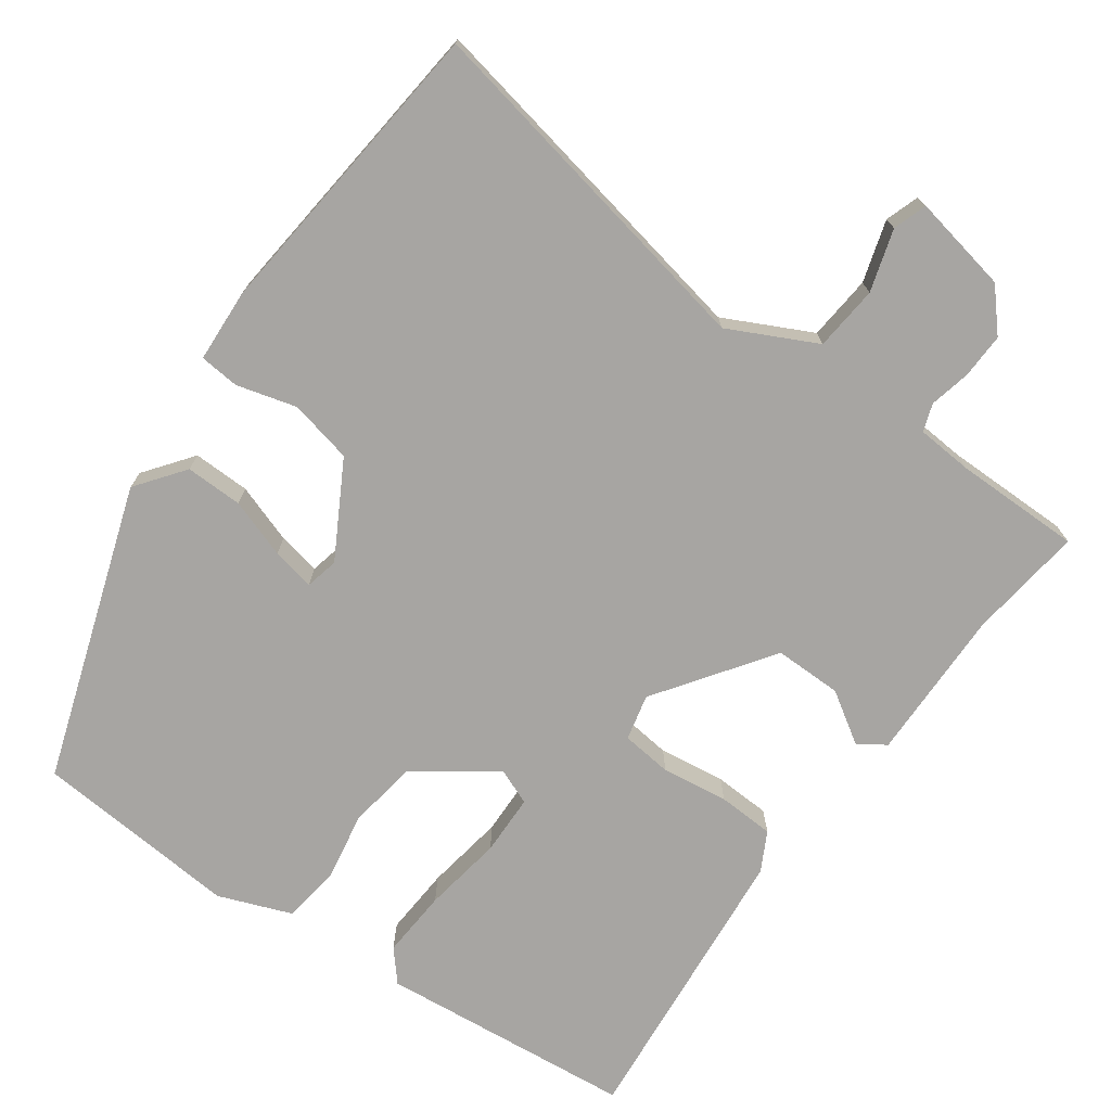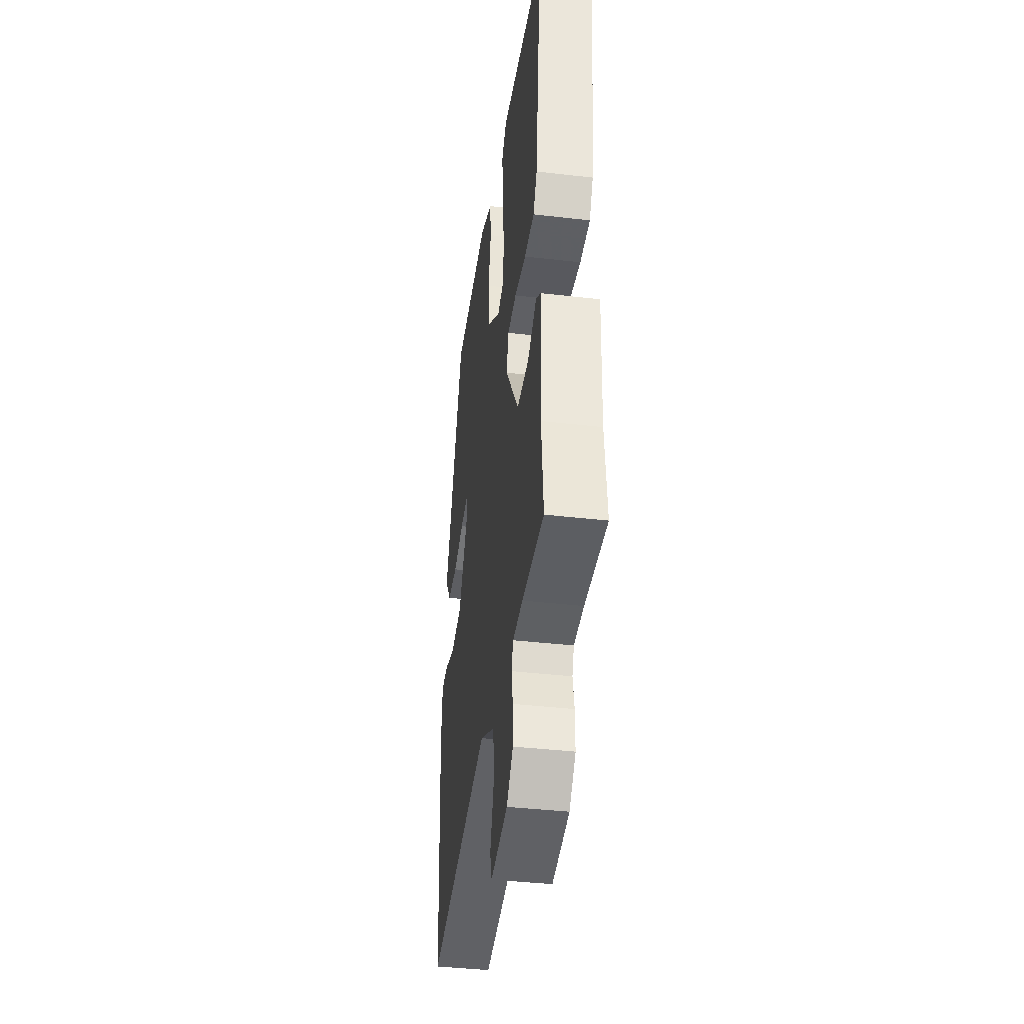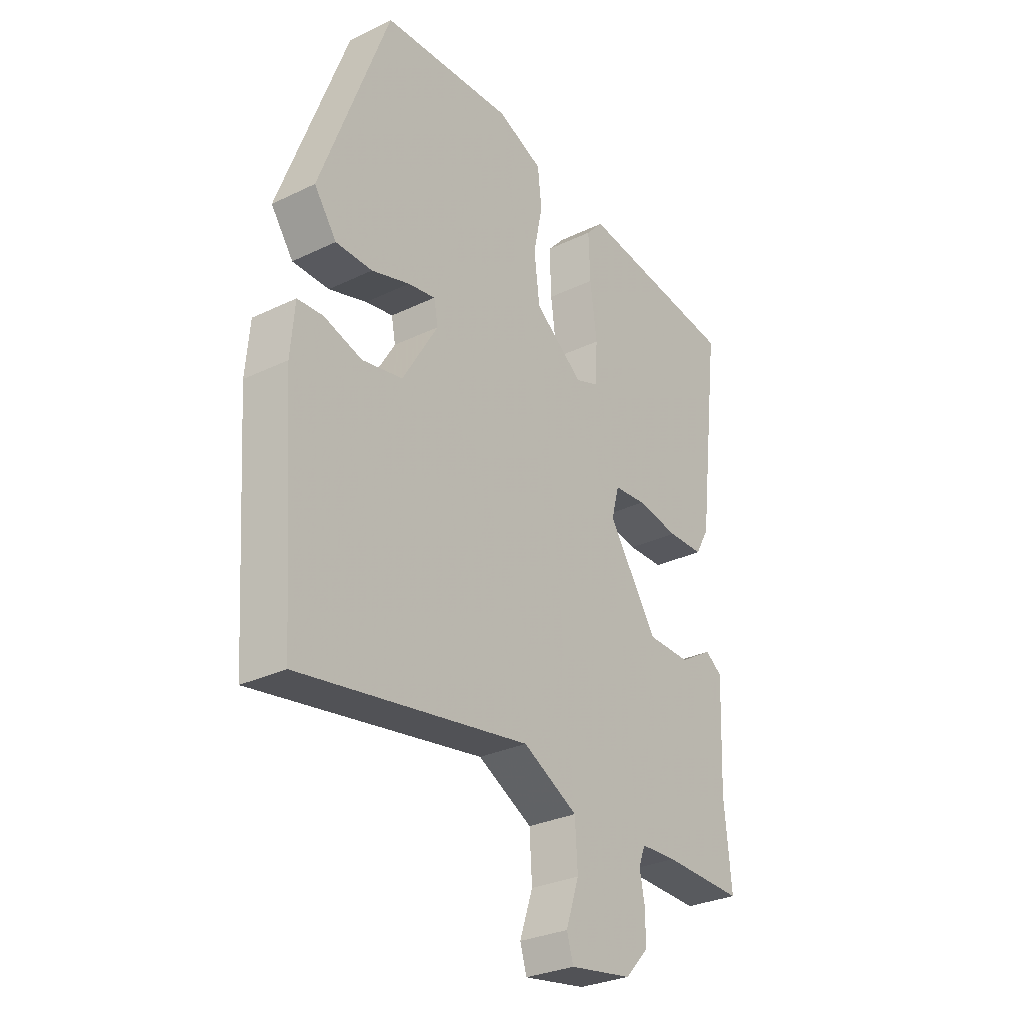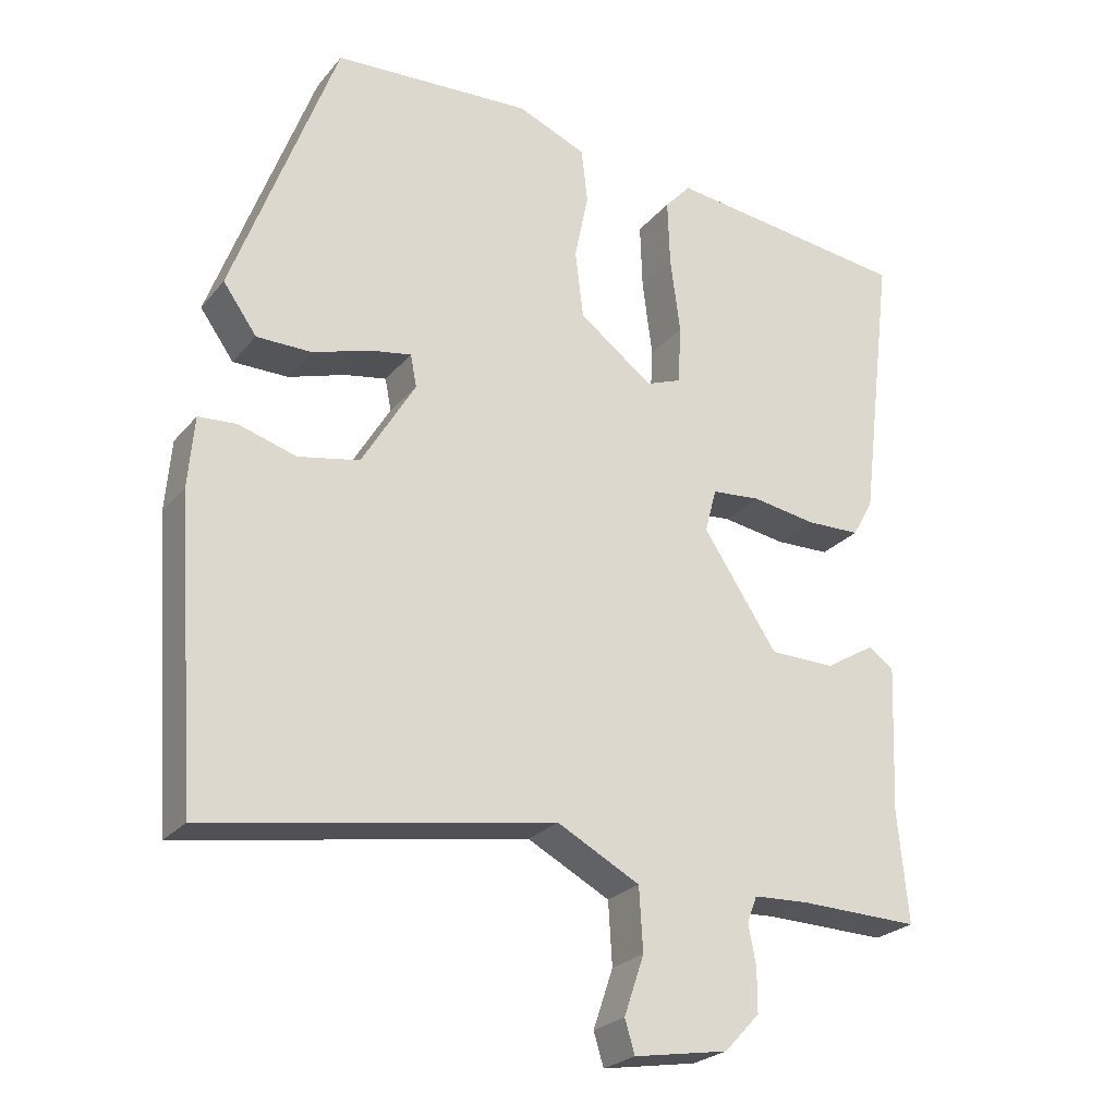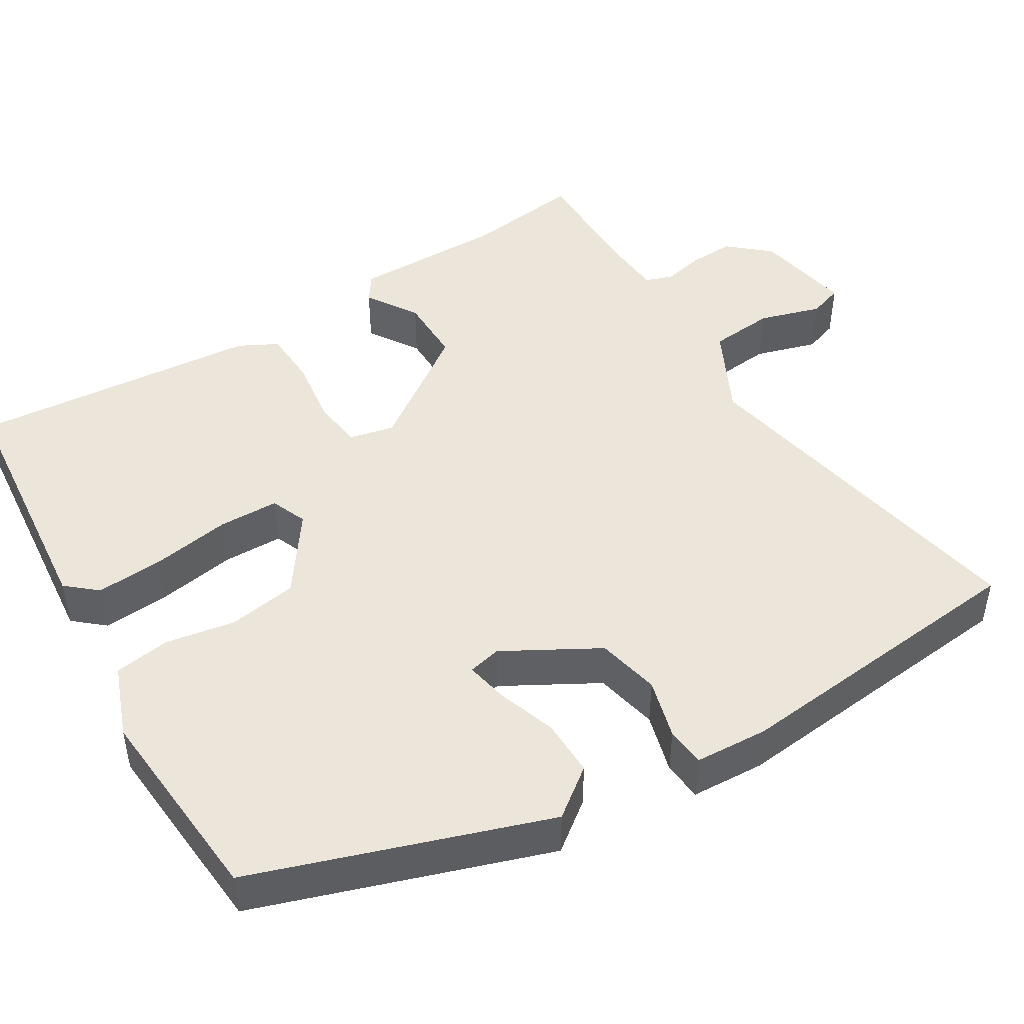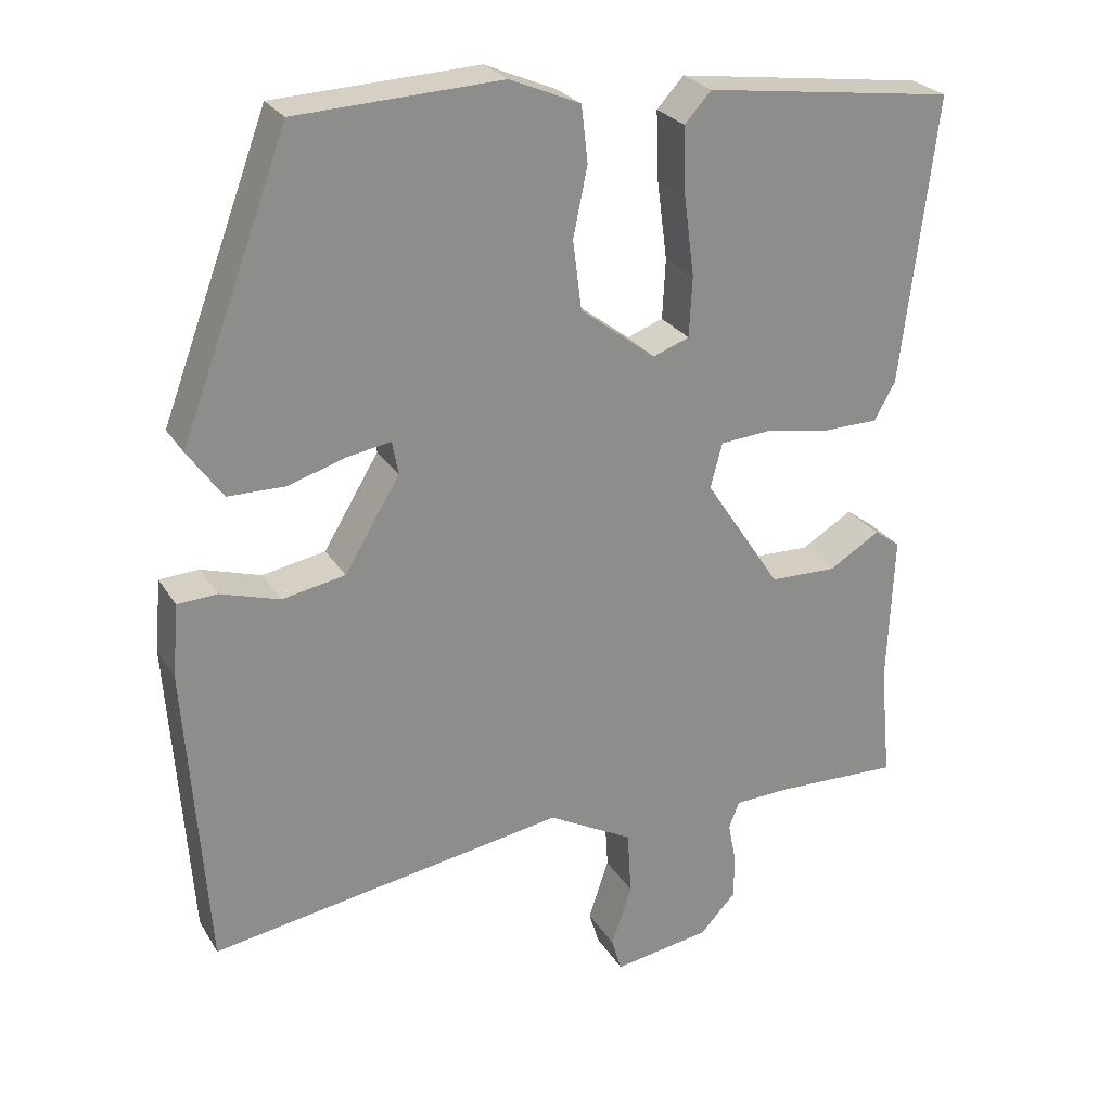
<metadata>
{"format":"obj","ext":"obj","renderer":"f3d","projection":"perspective","resolution":1024,"background":"white","views":[{"elev":-73.9,"azim":142.6,"up":"+Y"},{"elev":-39.7,"azim":-98.2,"up":"+Z"},{"elev":-29.6,"azim":125.4,"up":"+Z"},{"elev":-24.4,"azim":150.5,"up":"+Z"},{"elev":47.1,"azim":56.8,"up":"+Y"},{"elev":25.8,"azim":155.2,"up":"+Z"}]}
</metadata>
<code>
v 0.454 0.07 -0.524
v 0.002 0.07 -0.45
v -0.106 0.07 -0.508
v -0.111 0.07 -0.59
v -0.085 0.07 -0.667
v -0.098 0.07 -0.71
v -0.221 0.07 -0.69
v -0.267 0.07 -0.641
v -0.267 0.07 -0.584
v -0.257 0.07 -0.532
v -0.27 0.07 -0.498
v -0.341 0.07 -0.495
v -0.499 0.07 -0.5
v -0.485 0.07 -0.354
v -0.493 0.07 -0.162
v -0.46 0.07 -0.138
v -0.395 0.07 -0.177
v -0.31 0.07 -0.175
v -0.213 0.07 -0.028
v -0.228 0.07 0.029
v -0.292 0.07 0.034
v -0.375 0.07 0.02
v -0.446 0.07 0.021
v -0.473 0.07 0.069
v -0.517 0.07 0.433
v -0.199 0.07 0.475
v -0.165 0.07 0.438
v -0.168 0.07 0.352
v -0.181 0.07 0.252
v -0.177 0.07 0.176
v -0.131 0.07 0.159
v -0.035 0.07 0.232
v -0.024 0.07 0.32
v -0.042 0.07 0.407
v -0.034 0.07 0.478
v 0.056 0.07 0.516
v 0.315 0.07 0.504
v 0.451 0.07 0.14
v 0.407 0.07 0.078
v 0.335 0.07 0.077
v 0.26 0.07 0.1
v 0.206 0.07 0.109
v 0.198 0.07 0.067
v 0.268 0.07 -0.049
v 0.348 0.07 -0.064
v 0.423 0.07 -0.041
v 0.473 0.07 -0.044
v 0.481 0.07 -0.136
v 0.454 0 -0.524
v 0.002 0 -0.45
v -0.106 0 -0.508
v -0.111 0 -0.59
v -0.085 0 -0.667
v -0.098 0 -0.71
v -0.221 0 -0.69
v -0.267 0 -0.641
v -0.267 0 -0.584
v -0.257 0 -0.532
v -0.27 0 -0.498
v -0.341 0 -0.495
v -0.499 0 -0.5
v -0.485 0 -0.354
v -0.493 0 -0.162
v -0.46 0 -0.138
v -0.395 0 -0.177
v -0.31 0 -0.175
v -0.213 0 -0.028
v -0.228 0 0.029
v -0.292 0 0.034
v -0.375 0 0.02
v -0.446 0 0.021
v -0.473 0 0.069
v -0.517 0 0.433
v -0.199 0 0.475
v -0.165 0 0.438
v -0.168 0 0.352
v -0.181 0 0.252
v -0.177 0 0.176
v -0.131 0 0.159
v -0.035 0 0.232
v -0.024 0 0.32
v -0.042 0 0.407
v -0.034 0 0.478
v 0.056 0 0.516
v 0.315 0 0.504
v 0.451 0 0.14
v 0.407 0 0.078
v 0.335 0 0.077
v 0.26 0 0.1
v 0.206 0 0.109
v 0.198 0 0.067
v 0.268 0 -0.049
v 0.348 0 -0.064
v 0.423 0 -0.041
v 0.473 0 -0.044
v 0.481 0 -0.136
f 45 46 47 48
f 44 45 48 1
f 43 44 1 2
f 42 43 2 3
f 38 39 40 41
f 38 41 42
f 37 38 42
f 36 37 42 3
f 33 34 35 36
f 32 33 36 3
f 26 27 28 29
f 26 29 30
f 25 26 30
f 24 25 30
f 21 22 23 24
f 20 21 24 30
f 19 20 30 31
f 14 15 16 17
f 12 13 14 17
f 11 12 17 18
f 10 11 18 19
f 8 9 10
f 7 8 10
f 4 5 6 7
f 3 4 7 10
f 19 31 32
f 3 10 19 32
f 96 95 94 93
f 49 96 93 92
f 50 49 92 91
f 51 50 91 90
f 89 88 87 86
f 90 89 86
f 90 86 85
f 51 90 85 84
f 84 83 82 81
f 51 84 81 80
f 77 76 75 74
f 78 77 74
f 78 74 73
f 78 73 72
f 72 71 70 69
f 78 72 69 68
f 79 78 68 67
f 65 64 63 62
f 65 62 61 60
f 66 65 60 59
f 67 66 59 58
f 58 57 56
f 58 56 55
f 55 54 53 52
f 58 55 52 51
f 80 79 67
f 80 67 58 51
f 1 49 50 2
f 2 50 51 3
f 3 51 52 4
f 4 52 53 5
f 5 53 54 6
f 6 54 55 7
f 7 55 56 8
f 8 56 57 9
f 9 57 58 10
f 10 58 59 11
f 11 59 60 12
f 12 60 61 13
f 13 61 62 14
f 14 62 63 15
f 15 63 64 16
f 16 64 65 17
f 17 65 66 18
f 18 66 67 19
f 19 67 68 20
f 20 68 69 21
f 21 69 70 22
f 22 70 71 23
f 23 71 72 24
f 24 72 73 25
f 25 73 74 26
f 26 74 75 27
f 27 75 76 28
f 28 76 77 29
f 29 77 78 30
f 30 78 79 31
f 31 79 80 32
f 32 80 81 33
f 33 81 82 34
f 34 82 83 35
f 35 83 84 36
f 36 84 85 37
f 37 85 86 38
f 38 86 87 39
f 39 87 88 40
f 40 88 89 41
f 41 89 90 42
f 42 90 91 43
f 43 91 92 44
f 44 92 93 45
f 45 93 94 46
f 46 94 95 47
f 47 95 96 48
f 48 96 49 1

</code>
